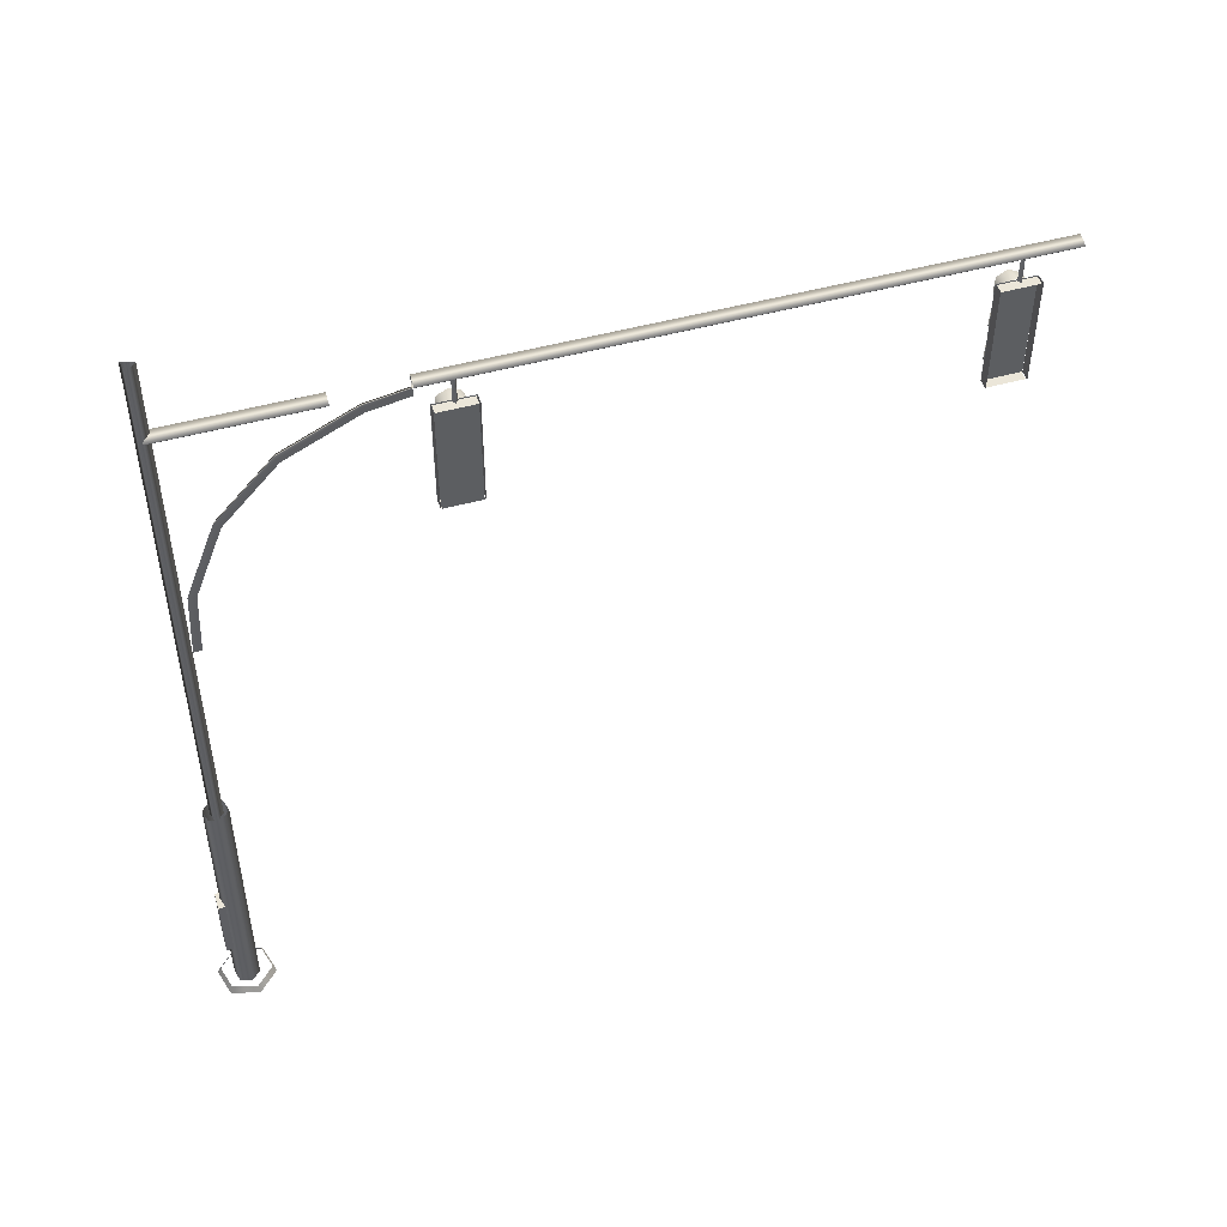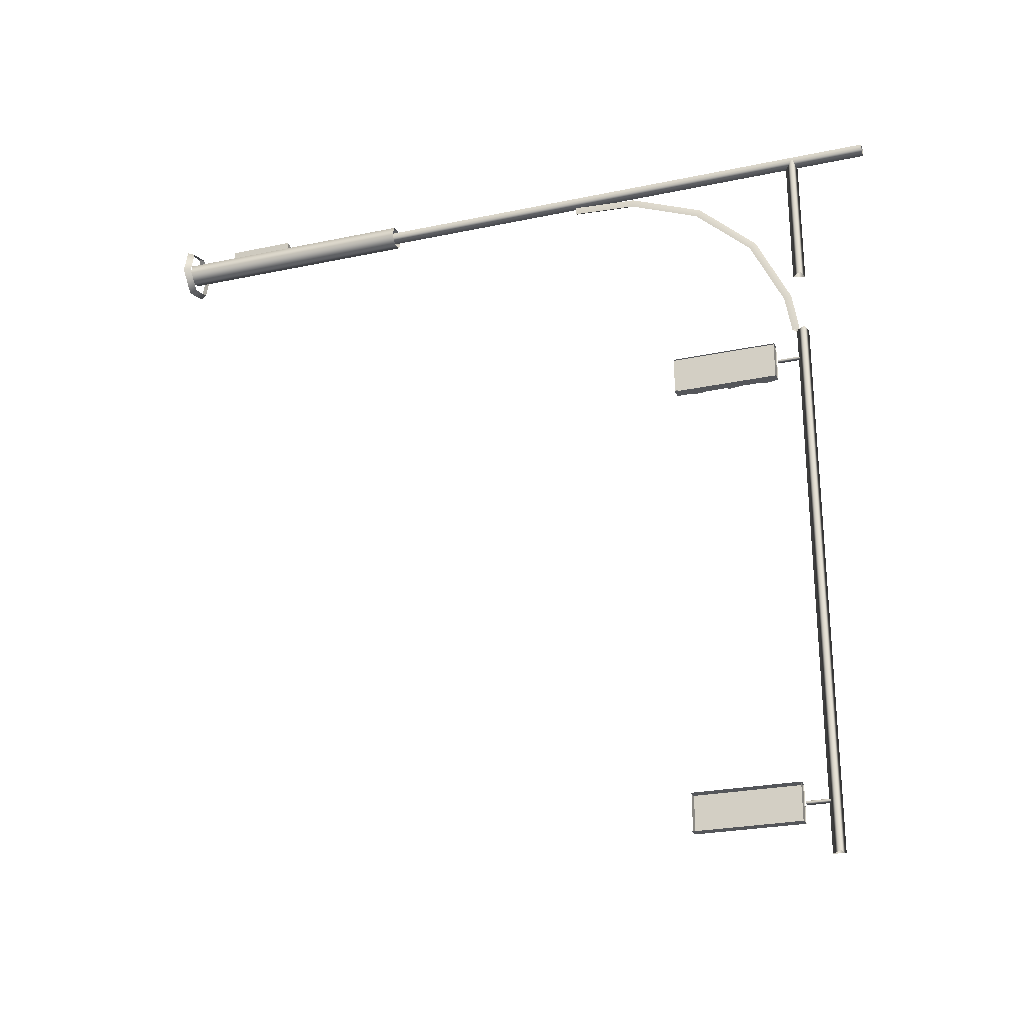
<metadata>
{"format":"obj","ext":"obj","renderer":"f3d","projection":"perspective","resolution":1024,"background":"white","views":[{"elev":48.5,"azim":72.7,"up":"+Y"},{"elev":-25.6,"azim":108.7,"up":"+Z"}]}
</metadata>
<code>
g default
v -4.259 485.6 -186.9
v -4.259 485.6 -219.1
v -6.991 486.6 -203
v -7.587 490.4 -194
v -12.08 499.4 -190.2
v -17.82 506.9 -194
v -18.91 510.7 -203
v -17.82 506.9 -212
v -12.08 499.4 -215.8
v -7.587 490.4 -212
v -5.908 508.5 -194
v -5.908 512.2 -203
v -5.908 508.5 -212
v -11.87 508.5 -194
v -11.87 508.5 -212
v -12.41 512.2 -203
v -10.24 562.6 -202.9
v -5.908 486.6 -203
v -5.908 490.4 -212
v -5.908 490.4 -194
v -5.908 499.4 -190.2
v -5.908 499.4 -215.8
v -10.11 531 -202.9
v -10.24 499.4 -202.9
v -6.991 518 -203
v -7.587 521.7 -194
v -12.08 530.8 -190.2
v -17.82 538.3 -194
v -18.91 542 -203
v -17.82 538.3 -212
v -12.08 530.8 -215.8
v -7.587 521.7 -212
v -5.908 539.8 -194
v -5.908 543.6 -203
v -5.908 539.8 -212
v -11.87 539.8 -194
v -11.87 539.8 -212
v -12.41 543.6 -203
v -5.908 518 -203
v -5.908 521.7 -212
v -5.908 521.7 -194
v -5.908 530.8 -190.2
v -5.908 530.8 -215.8
v -4.259 576.1 -219.1
v -4.259 576.1 -186.9
v -6.991 549.3 -203
v -7.587 553.1 -194
v -12.08 562.1 -190.2
v -17.82 569.7 -194
v -18.91 573.4 -203
v -17.82 569.7 -212
v -12.08 562.1 -215.8
v -7.587 553.1 -212
v -5.908 571.2 -194
v -5.908 574.9 -203
v -5.908 571.2 -212
v -11.87 571.2 -194
v -11.87 571.2 -212
v -12.41 574.9 -203
v -5.908 549.3 -203
v -5.908 553.1 -212
v -5.908 553.1 -194
v -5.908 562.1 -190.2
v -5.908 562.1 -215.8
v 4.485 485.6 -187.2
v -4.202 485.6 -187.2
v -4.202 576.1 -187.2
v 4.485 576.1 -187.2
v -4.202 485.6 -219.2
v 4.485 485.6 -219.2
v 4.485 576.1 -219.2
v -4.202 576.1 -219.2
v -5.421 489.5 -196.3
v -5.421 497.1 -191.2
v -5.421 506 -193
v -5.421 487.7 -205.3
v -5.421 511.1 -200.6
v -5.421 509.3 -209.6
v -5.421 501.7 -214.6
v -5.421 492.8 -212.9
v -5.291 519.2 -200.6
v -5.291 524.3 -193
v -5.291 533.3 -191.2
v -5.291 540.9 -196.3
v -5.291 542.7 -205.3
v -5.291 537.6 -212.9
v -5.291 528.6 -214.6
v -5.291 521 -209.6
v -5.421 560.3 -214.6
v -5.421 569.2 -212.9
v -5.421 574.3 -205.3
v -5.421 572.5 -196.3
v -5.421 564.9 -191.2
v -5.421 556 -193
v -5.421 550.9 -200.6
v -5.421 552.7 -209.6
v -4.202 515.2 -187.2
v 4.485 515.2 -187.2
v -4.202 546.6 -187.2
v 4.485 546.6 -187.2
v -4.259 515.2 -186.9
v -4.259 546.6 -186.9
v -4.259 515.2 -219.1
v -4.259 546.6 -219.1
v -4.202 515.2 -219.2
v 4.485 515.2 -219.2
v -4.202 546.6 -219.2
v 4.485 546.6 -219.2
v -3.861 575.4 -218.1
v 3.975 575.4 -218.1
v -3.861 575.4 -187.8
v 3.975 575.4 -187.8
v -3.861 486.4 -187.8
v 3.975 486.4 -187.8
v -3.861 486.4 -218.1
v 3.975 486.4 -218.1
v -1.041 577.9 -201.2
v -1.041 577.9 -204.8
v -1.041 597.4 -201.2
v 2.081 597.4 -203
v -1.041 597.4 -204.8
v 2.081 577.9 -203
v -2.081 577.9 -203
v 5.882 603.3 -175.2
v -1.576 595.9 -175.2
v -4.306 606 -175.2
v -1.576 595.9 -645.3
v -4.306 606 -645.3
v 5.882 603.3 -645.3
v -1.576 595.9 -364.8
v -4.306 606 -364.8
v 5.882 603.3 -364.8
v 5.882 603.3 0
v -1.576 595.9 0
v -4.306 606 0
v -1.576 595.9 -119.7
v -4.306 606 -119.7
v 5.882 603.3 -119.7
v 1.919 593.5 -141
v 1.919 564.5 -80.1
v 1.919 515.1 -34.06
v 1.919 452.3 -9.315
v -3.836 590.3 -141.9
v -3.836 561.8 -82.06
v -3.836 513.3 -36.87
v -3.836 451.7 -12.58
v 1.919 587.1 -142.7
v 1.919 559.1 -84.03
v 1.919 511.6 -39.68
v 1.919 451.1 -15.84
v 1.919 396.6 -12.78
v 1.919 396.6 -6.139
v -3.836 396.6 -9.461
v 1.919 598.9 -175.2
v 1.919 592.5 -175.2
v -3.836 595.7 -175.2
v 5.882 208.3 1.576
v -1.576 208.3 -5.881
v -4.306 208.3 4.305
v -1.576 666.1 -5.881
v -4.306 666.1 4.305
v 5.882 666.1 1.576
v 7.237 46.17 6.998
v -7.079 46.17 6.998
v 7.237 103.3 6.998
v -7.079 103.3 6.998
v 7.71 46.17 12.85
v -7.536 46.17 12.88
v 7.71 103.3 12.85
v -7.536 103.3 12.88
v 7.216 215.4 7.083
v -7.216 215.4 -7.349
v 2.641 215.4 -9.989
v -2.641 215.4 9.724
v 9.857 215.4 -2.773
v -9.857 215.4 2.508
v -7.205 0.02649 -7.381
v -9.879 -0.0267 2.481
v -2.674 0.02633 9.732
v 7.205 0.02633 7.115
v 9.879 0.02633 -2.75
v 2.675 0.0267 -9.997
v -16.9 -0.3212 -17.03
v 6.185 -0.3212 -23.22
v 23.08 -0.3212 -6.316
v 16.9 -0.3212 16.77
v -6.185 -0.3212 22.95
v -23.08 -0.3212 6.051
v -20.4 5.813 5.334
v -14.93 5.813 -15.07
v 5.466 5.813 -20.53
v 20.4 5.813 -5.6
v 14.93 5.813 14.8
v -5.466 5.813 20.27
v -1.576 385.6 -5.881
v -4.306 385.6 4.305
v 5.882 385.6 1.576
v -4.259 485.6 -586.3
v -4.259 485.6 -618.5
v -6.991 486.6 -602.4
v -7.587 490.4 -593.4
v -12.08 499.4 -589.7
v -17.82 506.9 -593.4
v -18.91 510.7 -602.4
v -17.82 506.9 -611.5
v -12.08 499.4 -615.2
v -7.587 490.4 -611.5
v -5.908 508.5 -593.4
v -5.908 512.2 -602.4
v -5.908 508.5 -611.5
v -11.87 508.5 -593.4
v -11.87 508.5 -611.5
v -12.41 512.2 -602.4
v -10.24 562.6 -602.4
v -5.908 486.6 -602.4
v -5.908 490.4 -611.5
v -5.908 490.4 -593.4
v -5.908 499.4 -589.7
v -5.908 499.4 -615.2
v -10.11 531 -602.4
v -10.24 499.4 -602.4
v -6.991 518 -602.4
v -7.587 521.7 -593.4
v -12.08 530.8 -589.7
v -17.82 538.3 -593.4
v -18.91 542 -602.4
v -17.82 538.3 -611.5
v -12.08 530.8 -615.2
v -7.587 521.7 -611.5
v -5.908 539.8 -593.4
v -5.908 543.6 -602.4
v -5.908 539.8 -611.5
v -11.87 539.8 -593.4
v -11.87 539.8 -611.5
v -12.41 543.6 -602.4
v -5.908 518 -602.4
v -5.908 521.7 -611.5
v -5.908 521.7 -593.4
v -5.908 530.8 -589.7
v -5.908 530.8 -615.2
v -4.259 576.1 -618.5
v -4.259 576.1 -586.3
v -6.991 549.3 -602.4
v -7.587 553.1 -593.4
v -12.08 562.1 -589.7
v -17.82 569.7 -593.4
v -18.91 573.4 -602.4
v -17.82 569.7 -611.5
v -12.08 562.1 -615.2
v -7.587 553.1 -611.5
v -5.908 571.2 -593.4
v -5.908 574.9 -602.4
v -5.908 571.2 -611.5
v -11.87 571.2 -593.4
v -11.87 571.2 -611.5
v -12.41 574.9 -602.4
v -5.908 549.3 -602.4
v -5.908 553.1 -611.5
v -5.908 553.1 -593.4
v -5.908 562.1 -589.7
v -5.908 562.1 -615.2
v 4.485 485.6 -586.6
v -4.202 485.6 -586.6
v -4.202 576.1 -586.6
v 4.485 576.1 -586.6
v -4.202 485.6 -618.6
v 4.485 485.6 -618.6
v 4.485 576.1 -618.6
v -4.202 576.1 -618.6
v -5.421 489.5 -595.7
v -5.421 497.1 -590.7
v -5.421 506 -592.4
v -5.421 487.7 -604.7
v -5.421 511.1 -600
v -5.421 509.3 -609
v -5.421 501.7 -614.1
v -5.421 492.8 -612.3
v -5.291 519.2 -600
v -5.291 524.3 -592.4
v -5.291 533.3 -590.7
v -5.291 540.9 -595.7
v -5.291 542.7 -604.7
v -5.291 537.6 -612.3
v -5.291 528.6 -614.1
v -5.291 521 -609
v -5.421 560.3 -614.1
v -5.421 569.2 -612.3
v -5.421 574.3 -604.7
v -5.421 572.5 -595.7
v -5.421 564.9 -590.7
v -5.421 556 -592.4
v -5.421 550.9 -600
v -5.421 552.7 -609
v -4.202 515.2 -586.6
v 4.485 515.2 -586.6
v -4.202 546.6 -586.6
v 4.485 546.6 -586.6
v -4.259 515.2 -586.3
v -4.259 546.6 -586.3
v -4.259 515.2 -618.5
v -4.259 546.6 -618.5
v -4.202 515.2 -618.6
v 4.485 515.2 -618.6
v -4.202 546.6 -618.6
v 4.485 546.6 -618.6
v -3.861 575.4 -617.6
v 3.975 575.4 -617.6
v -3.861 575.4 -587.3
v 3.975 575.4 -587.3
v -3.861 486.4 -587.3
v 3.975 486.4 -587.3
v -3.861 486.4 -617.6
v 3.975 486.4 -617.6
v -1.041 577.9 -601.1
v -1.041 577.9 -604.7
v -1.041 597.4 -601.1
v 2.081 597.4 -602.9
v -1.041 597.4 -604.7
v 2.081 577.9 -602.9
v -2.081 577.9 -602.9
v 3.975 485.6 -218.1
v 3.975 485.6 -187.8
g TrafficLight_2Lane_LOD2 TrafficLight_2Lane
f 77 78 24
f 76 73 24
f 74 24 73
f 76 24 80
f 80 24 79
f 78 79 24
f 75 24 74
f 77 24 75
f 86 87 23
f 84 23 83
f 82 83 23
f 85 86 23
f 87 88 23
f 81 23 88
f 85 23 84
f 81 82 23
f 95 94 17
f 92 17 93
f 94 93 17
f 91 17 92
f 91 90 17
f 89 96 17
f 95 17 96
f 90 89 17
f 4 3 18 20
f 5 4 20 21
f 16 14 11 12
f 16 15 8 7
f 16 12 13 15
f 15 13 22
f 14 21 11
f 19 18 3 10
f 15 22 9 8
f 22 19 10 9
f 16 7 6 14
f 14 6 5 21
f 37 43 31 30
f 38 37 30 29
f 38 36 33 34
f 38 34 35 37
f 37 35 43
f 38 29 28 36
f 36 42 33
f 36 28 27 42
f 43 40 32 31
f 40 39 25 32
f 26 25 39 41
f 27 26 41 42
f 59 50 49 57
f 59 58 51 50
f 58 64 52 51
f 57 49 48 63
f 64 61 53 52
f 61 60 46 53
f 48 47 62 63
f 47 46 60 62
f 59 57 54 55
f 59 55 56 58
f 58 56 64
f 57 63 54
f 103 2 1 101
f 104 103 101 102
f 44 104 102 45
f 97 66 65 98
f 99 97 98 100
f 67 99 100 68
f 106 70 69 105
f 108 106 105 107
f 71 108 107 72
f 109 111 112 110
f 113 115 116 114
f 117 122 120 119
f 119 121 118 123 117
f 121 120 122 118
f 132 130 127 129
f 131 132 129 128
f 130 132 124 125
f 128 127 130 131
f 132 131 126 124
f 125 126 131 130
f 136 138 133 134
f 138 137 135 133
f 134 135 137 136
f 170 166 164 168
f 169 167 163 165
f 170 169 165 166
f 167 169 170 168
f 168 164 163 167
f 177 172 173 182
f 181 182 173 175
f 178 179 174 176
f 178 176 172 177
f 179 180 171 174
f 180 181 175 171
f 186 185 192 193
f 184 191 192 185
f 184 183 190 191
f 186 193 194 187
f 188 187 194 189
f 183 188 189 190
f 144 148 149 145
f 142 141 145 146
f 141 149 148 140
f 145 149 150 146
f 141 142 150 149
f 154 156 143 139
f 140 144 145 141
f 153 146 150 151
f 139 140 148 147
f 139 143 144 140
f 143 156 155 147
f 139 147 155 154
f 144 143 147 148
f 152 151 150 142
f 142 146 153 152
f 197 195 160 162
f 196 197 162 161
f 195 197 157 158
f 161 160 195 196
f 197 196 159 157
f 158 159 196 195
f 274 275 221
f 273 270 221
f 271 221 270
f 273 221 277
f 277 221 276
f 275 276 221
f 272 221 271
f 274 221 272
f 283 284 220
f 281 220 280
f 279 280 220
f 282 283 220
f 284 285 220
f 278 220 285
f 282 220 281
f 278 279 220
f 292 291 214
f 289 214 290
f 291 290 214
f 288 214 289
f 288 287 214
f 286 293 214
f 292 214 293
f 287 286 214
f 201 200 215 217
f 202 201 217 218
f 213 211 208 209
f 213 212 205 204
f 213 209 210 212
f 212 210 219
f 211 218 208
f 216 215 200 207
f 212 219 206 205
f 219 216 207 206
f 213 204 203 211
f 211 203 202 218
f 234 240 228 227
f 235 234 227 226
f 235 233 230 231
f 235 231 232 234
f 234 232 240
f 235 226 225 233
f 233 239 230
f 233 225 224 239
f 240 237 229 228
f 237 236 222 229
f 223 222 236 238
f 224 223 238 239
f 256 247 246 254
f 256 255 248 247
f 255 261 249 248
f 254 246 245 260
f 261 258 250 249
f 258 257 243 250
f 245 244 259 260
f 244 243 257 259
f 256 254 251 252
f 256 252 253 255
f 255 253 261
f 254 260 251
f 300 199 198 298
f 301 300 298 299
f 241 301 299 242
f 294 263 262 295
f 296 294 295 297
f 264 296 297 265
f 303 267 266 302
f 305 303 302 304
f 268 305 304 269
f 306 308 309 307
f 310 312 313 311
f 314 319 317 316
f 316 318 315 320 314
f 318 317 319 315
f 112 322 321 110

</code>
